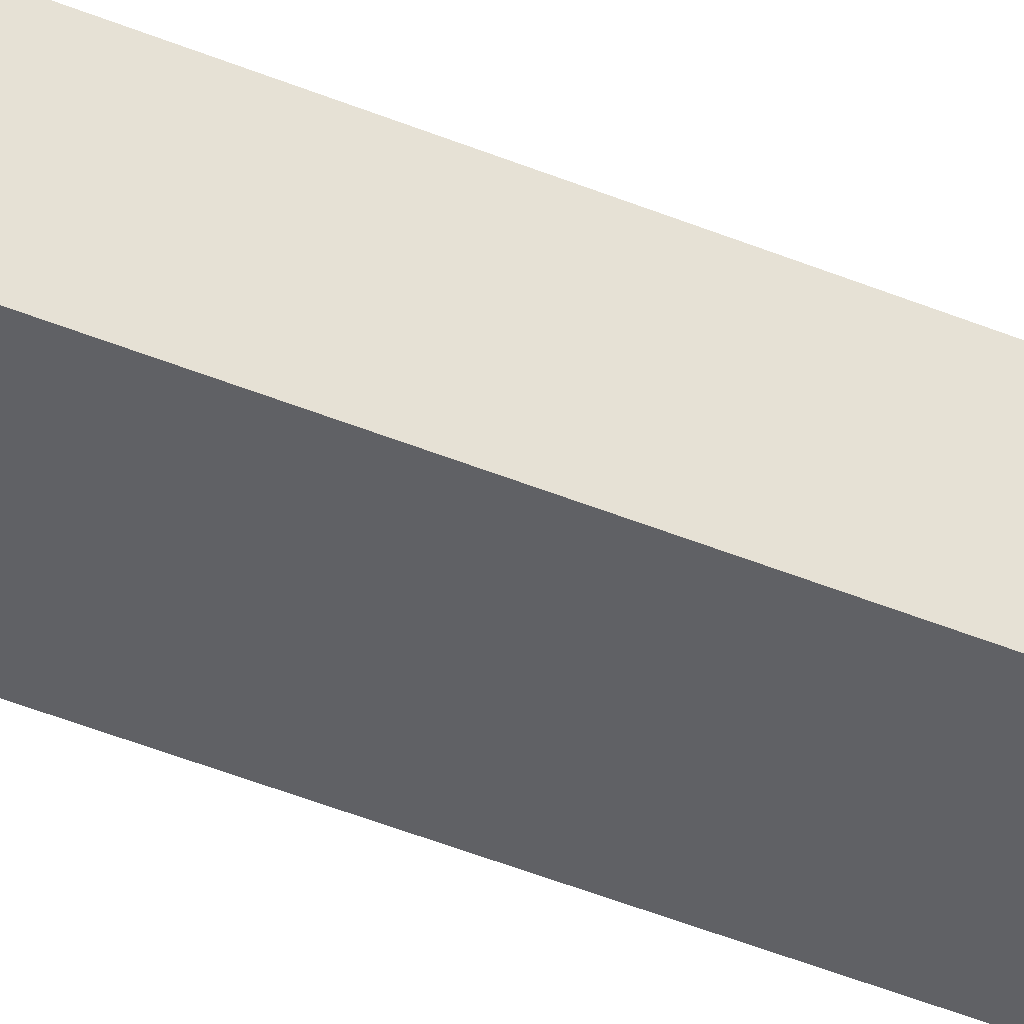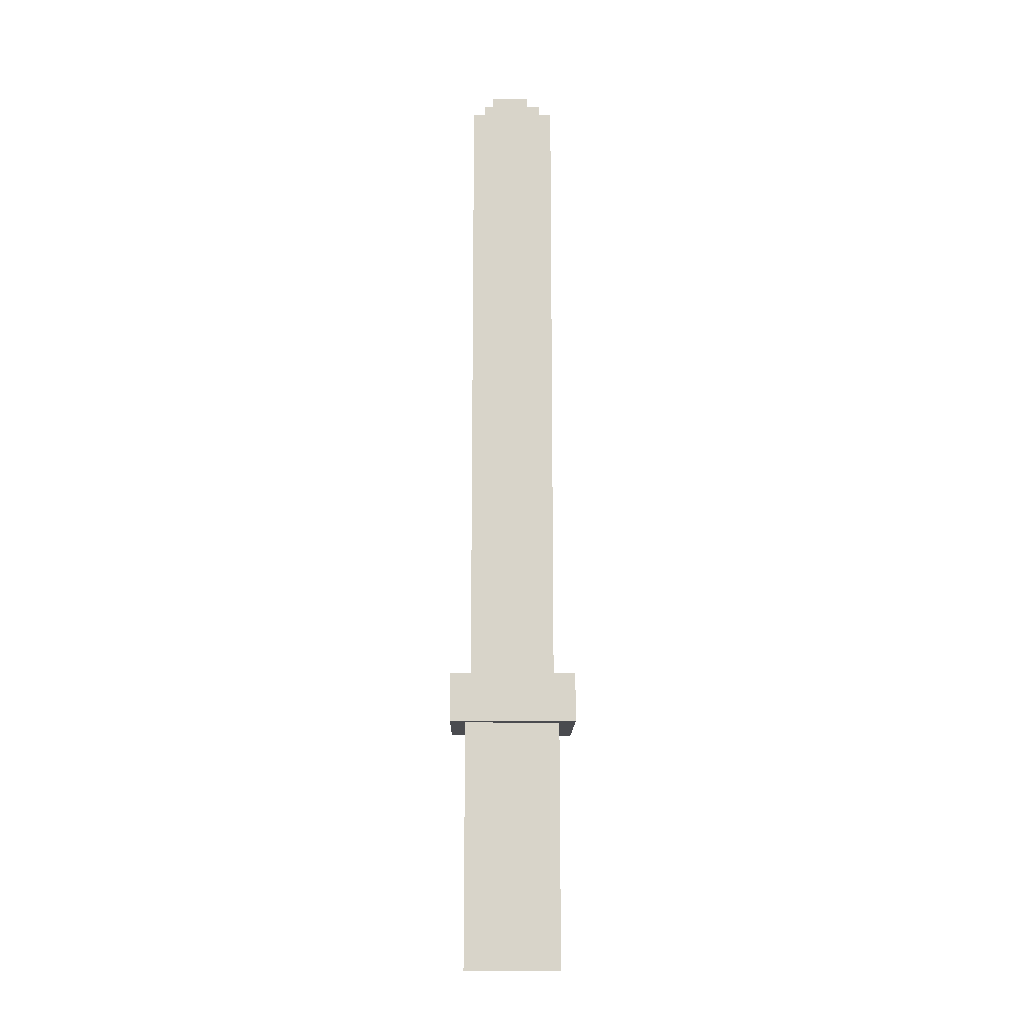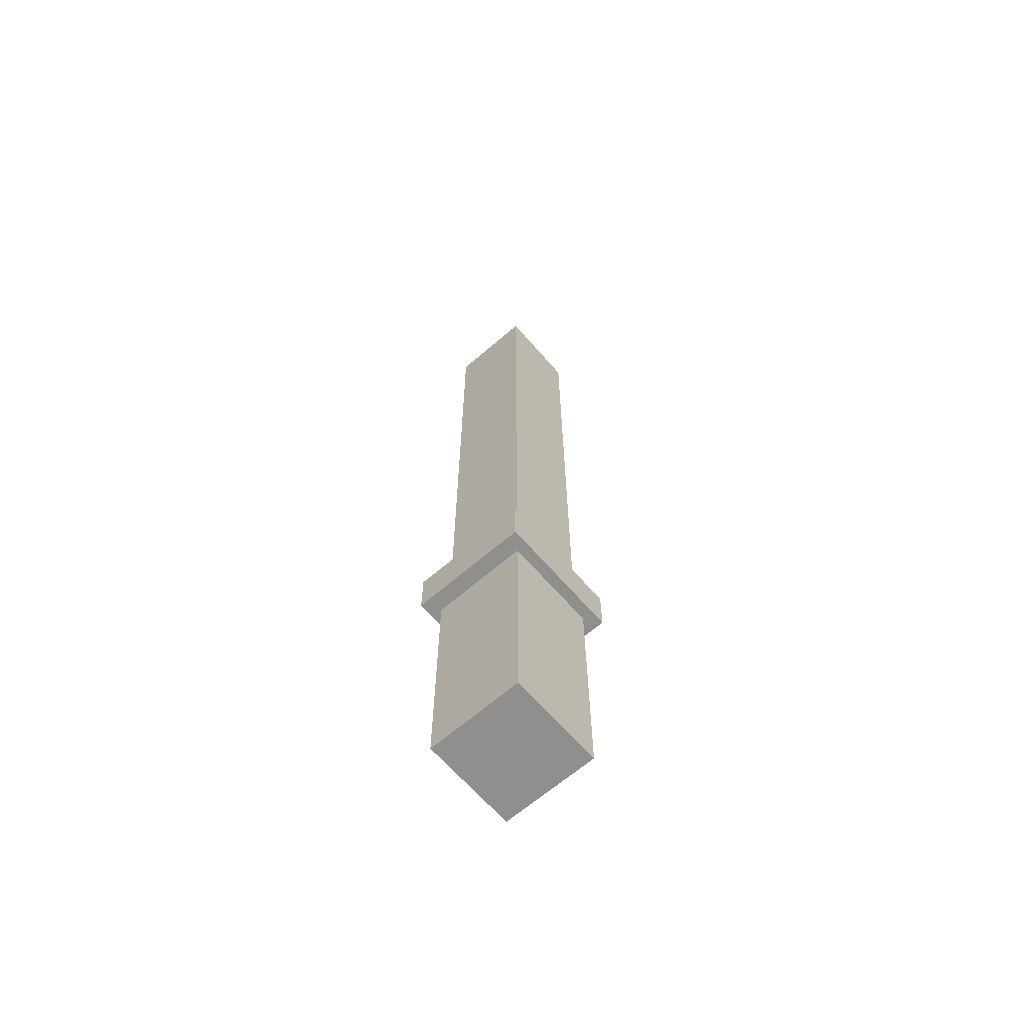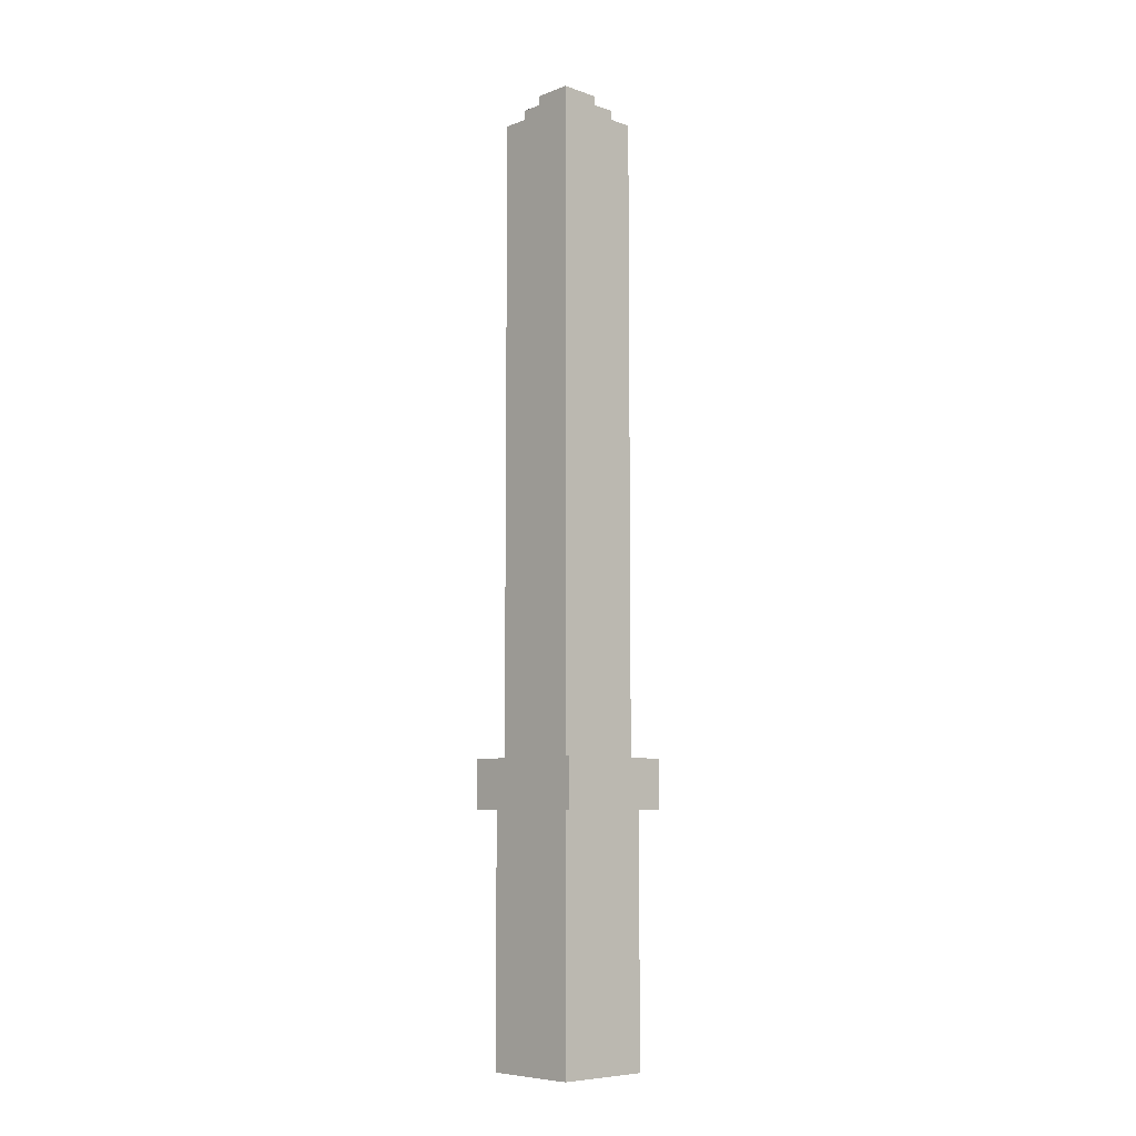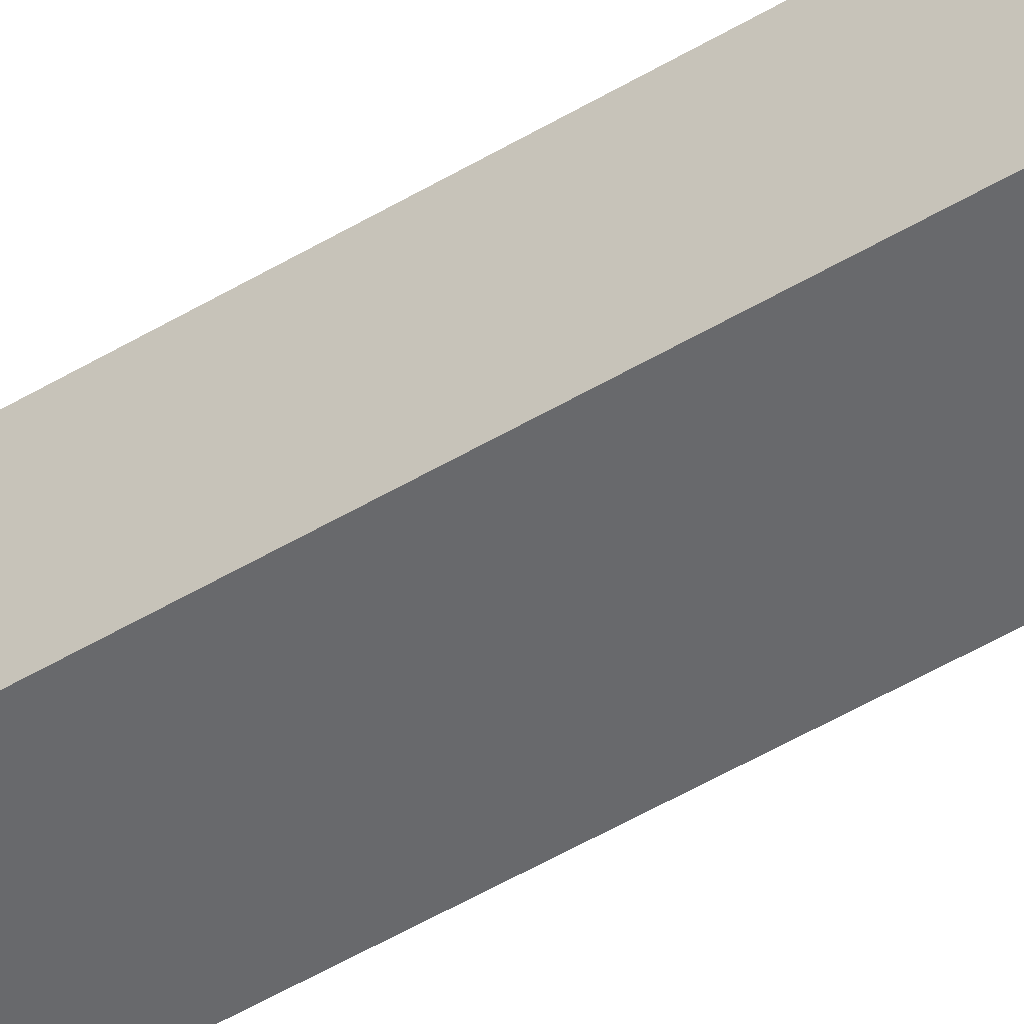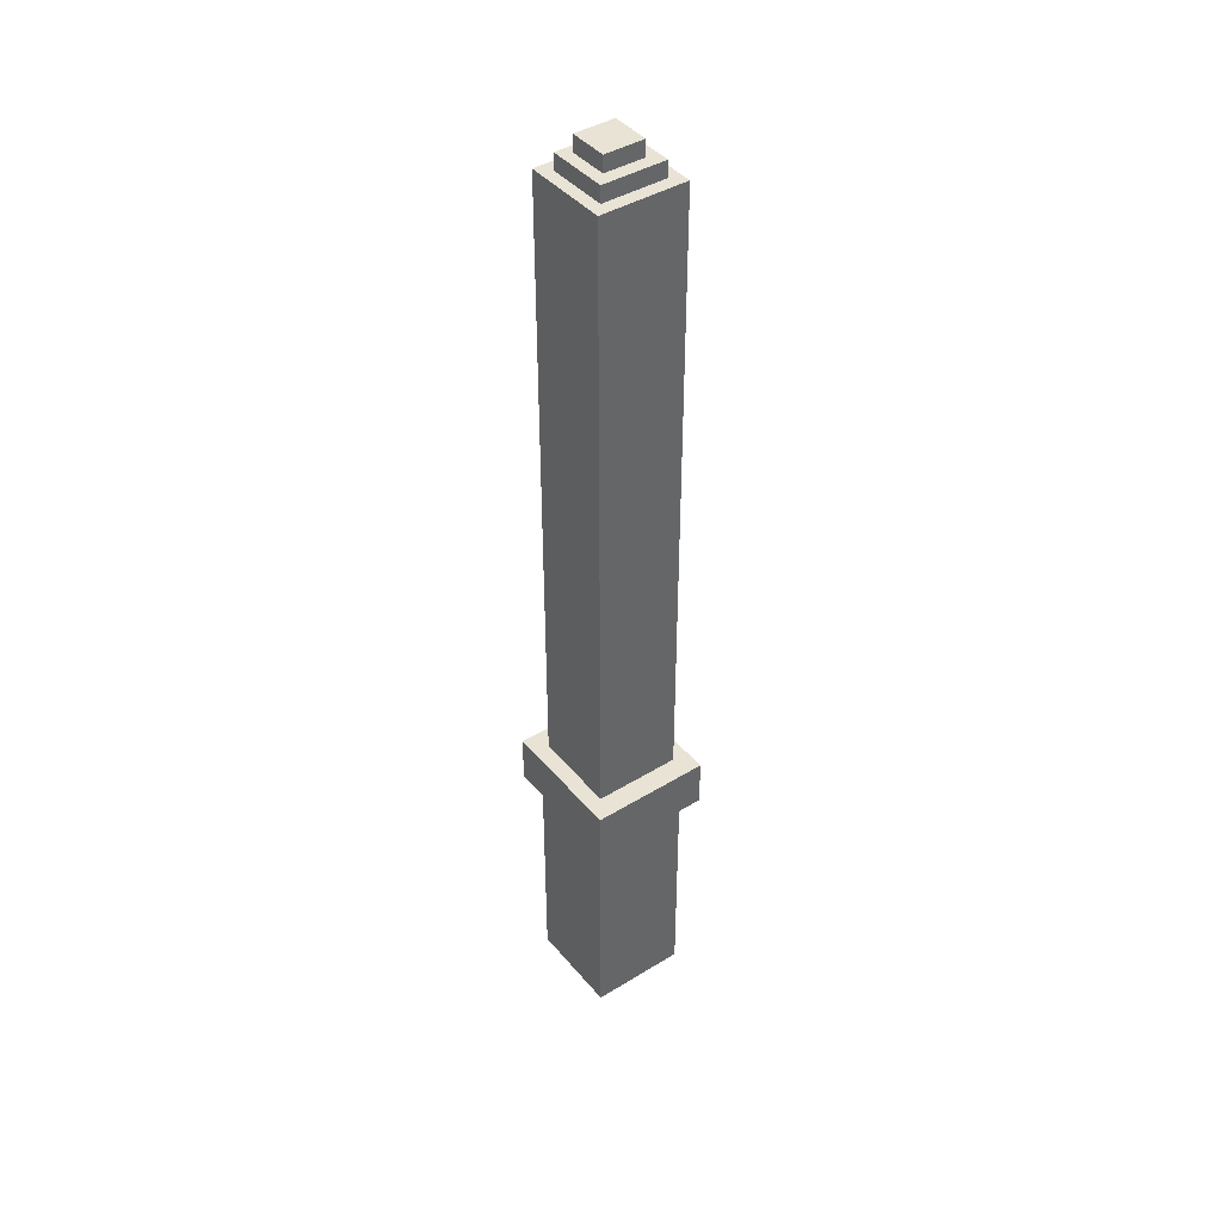
<metadata>
{"format":"obj","ext":"obj","renderer":"f3d","projection":"perspective","resolution":1024,"background":"white","views":[{"elev":-48.1,"azim":-114.5,"up":"+Z"},{"elev":-14.3,"azim":179.2,"up":"+Y"},{"elev":-65.3,"azim":-49.1,"up":"+Y"},{"elev":-7.5,"azim":-133.5,"up":"+Y"},{"elev":-52.7,"azim":122.5,"up":"+Z"},{"elev":42.1,"azim":-126.4,"up":"+Y"}]}
</metadata>
<code>
g LightSword_Mesh
v -0.04121 -0.1001 0.03874
v -0.04121 0.1038 0.03874
v 0.03873 0.1038 0.03874
v 0.03873 -0.1001 0.03874
v -0.04121 -0.1001 -0.04143
v 0.03873 -0.1001 -0.04143
v 0.03873 0.1038 -0.04143
v -0.04121 0.1038 -0.04143
v -0.04121 -0.1001 0.03874
v 0.03873 -0.1001 0.03874
v 0.03873 -0.1001 -0.04143
v -0.04121 -0.1001 -0.04143
v 0.03873 -0.1001 0.03874
v 0.03873 0.1038 0.03874
v 0.03873 0.1038 -0.04143
v 0.03873 -0.1001 -0.04143
v 0.0163 0.6967 0.01528
v -0.01585 0.6967 0.01528
v -0.01585 0.6967 -0.01797
v 0.0163 0.6967 -0.01797
v -0.04121 0.1038 0.03874
v -0.04121 -0.1001 0.03874
v -0.04121 -0.1001 -0.04143
v -0.04121 0.1038 -0.04143
v -0.05467 0.1038 0.04821
v -0.05467 0.1445 0.04821
v 0.05153 0.1445 0.04821
v 0.05153 0.1038 0.04821
v 0.05153 0.1038 0.04821
v 0.05153 0.1445 0.04821
v 0.05153 0.1445 -0.0509
v 0.05153 0.1038 -0.0509
v 0.05153 0.1038 -0.0509
v 0.05153 0.1445 -0.0509
v -0.05467 0.1445 -0.0509
v -0.05467 0.1038 -0.0509
v -0.05467 0.1038 -0.0509
v -0.05467 0.1445 -0.0509
v -0.05467 0.1445 0.04821
v -0.05467 0.1038 0.04821
v 0.03873 0.1038 0.03874
v 0.05153 0.1038 0.04821
v 0.05153 0.1038 -0.0509
v 0.03873 0.1038 -0.04143
v -0.04121 0.1038 0.03874
v -0.05467 0.1038 0.04821
v -0.04121 0.1038 -0.04143
v -0.05467 0.1038 -0.0509
v -0.05467 0.1445 0.04821
v -0.03672 0.1445 0.03459
v 0.03423 0.1445 0.03459
v 0.05153 0.1445 0.04821
v 0.03423 0.1445 -0.03728
v 0.05153 0.1445 -0.0509
v -0.03672 0.1445 -0.03728
v -0.05467 0.1445 -0.0509
v -0.03672 0.1445 0.03459
v -0.03672 0.6703 0.03459
v 0.03423 0.6703 0.03459
v 0.03423 0.1445 0.03459
v 0.03423 0.1445 0.03459
v 0.03423 0.6703 0.03459
v 0.03423 0.6703 -0.03728
v 0.03423 0.1445 -0.03728
v 0.03423 0.1445 -0.03728
v 0.03423 0.6703 -0.03728
v -0.03672 0.6703 -0.03728
v -0.03672 0.1445 -0.03728
v -0.03672 0.1445 -0.03728
v -0.03672 0.6703 -0.03728
v -0.03672 0.6703 0.03459
v -0.03672 0.1445 0.03459
v -0.03672 0.6703 0.03459
v -0.02628 0.6703 0.02493
v 0.0238 0.6703 0.02493
v 0.03423 0.6703 0.03459
v 0.0238 0.6703 -0.02762
v 0.03423 0.6703 -0.03728
v -0.02628 0.6703 -0.02762
v -0.03672 0.6703 -0.03728
v -0.02628 0.6703 0.02493
v -0.02628 0.6835 0.02493
v 0.0238 0.6835 0.02493
v 0.0238 0.6703 0.02493
v 0.0238 0.6703 0.02493
v 0.0238 0.6835 0.02493
v 0.0238 0.6835 -0.02762
v 0.0238 0.6703 -0.02762
v 0.0238 0.6703 -0.02762
v 0.0238 0.6835 -0.02762
v -0.02628 0.6835 -0.02762
v -0.02628 0.6703 -0.02762
v -0.02628 0.6703 -0.02762
v -0.02628 0.6835 -0.02762
v -0.02628 0.6835 0.02493
v -0.02628 0.6703 0.02493
v -0.02628 0.6835 0.02493
v -0.01585 0.6835 0.01528
v 0.0163 0.6835 0.01528
v 0.0238 0.6835 0.02493
v 0.0163 0.6835 -0.01797
v 0.0238 0.6835 -0.02762
v -0.01585 0.6835 -0.01797
v -0.02628 0.6835 -0.02762
v -0.01585 0.6835 0.01528
v -0.01585 0.6967 0.01528
v 0.0163 0.6967 0.01528
v 0.0163 0.6835 0.01528
v 0.0163 0.6835 0.01528
v 0.0163 0.6967 0.01528
v 0.0163 0.6967 -0.01797
v 0.0163 0.6835 -0.01797
v 0.0163 0.6835 -0.01797
v 0.0163 0.6967 -0.01797
v -0.01585 0.6967 -0.01797
v -0.01585 0.6835 -0.01797
v -0.01585 0.6835 -0.01797
v -0.01585 0.6967 -0.01797
v -0.01585 0.6967 0.01528
v -0.01585 0.6835 0.01528
g LightSword_Mesh_0
f -118 -119 -120
f -117 -118 -120
f -114 -115 -116
f -113 -114 -116
f -110 -111 -112
f -109 -110 -112
f -106 -107 -108
f -105 -106 -108
f -102 -103 -104
f -101 -102 -104
f -98 -99 -100
f -97 -98 -100
f -94 -95 -96
f -93 -94 -96
f -90 -91 -92
f -89 -90 -92
f -86 -87 -88
f -85 -86 -88
f -82 -83 -84
f -81 -82 -84
f -78 -79 -80
f -77 -78 -80
f -80 -79 -76
f -79 -75 -76
f -76 -75 -74
f -75 -73 -74
f -73 -78 -77
f -74 -73 -77
f -70 -71 -72
f -69 -70 -72
f -68 -70 -69
f -67 -68 -69
f -66 -68 -67
f -65 -66 -67
f -71 -66 -65
f -72 -71 -65
f -62 -63 -64
f -61 -62 -64
f -58 -59 -60
f -57 -58 -60
f -54 -55 -56
f -53 -54 -56
f -50 -51 -52
f -49 -50 -52
f -46 -47 -48
f -45 -46 -48
f -44 -46 -45
f -43 -44 -45
f -42 -44 -43
f -41 -42 -43
f -47 -42 -41
f -48 -47 -41
f -38 -39 -40
f -37 -38 -40
f -34 -35 -36
f -33 -34 -36
f -30 -31 -32
f -29 -30 -32
f -26 -27 -28
f -25 -26 -28
f -22 -23 -24
f -21 -22 -24
f -20 -22 -21
f -19 -20 -21
f -18 -20 -19
f -17 -18 -19
f -23 -18 -17
f -24 -23 -17
f -14 -15 -16
f -13 -14 -16
f -10 -11 -12
f -9 -10 -12
f -6 -7 -8
f -5 -6 -8
f -2 -3 -4
f -1 -2 -4

</code>
